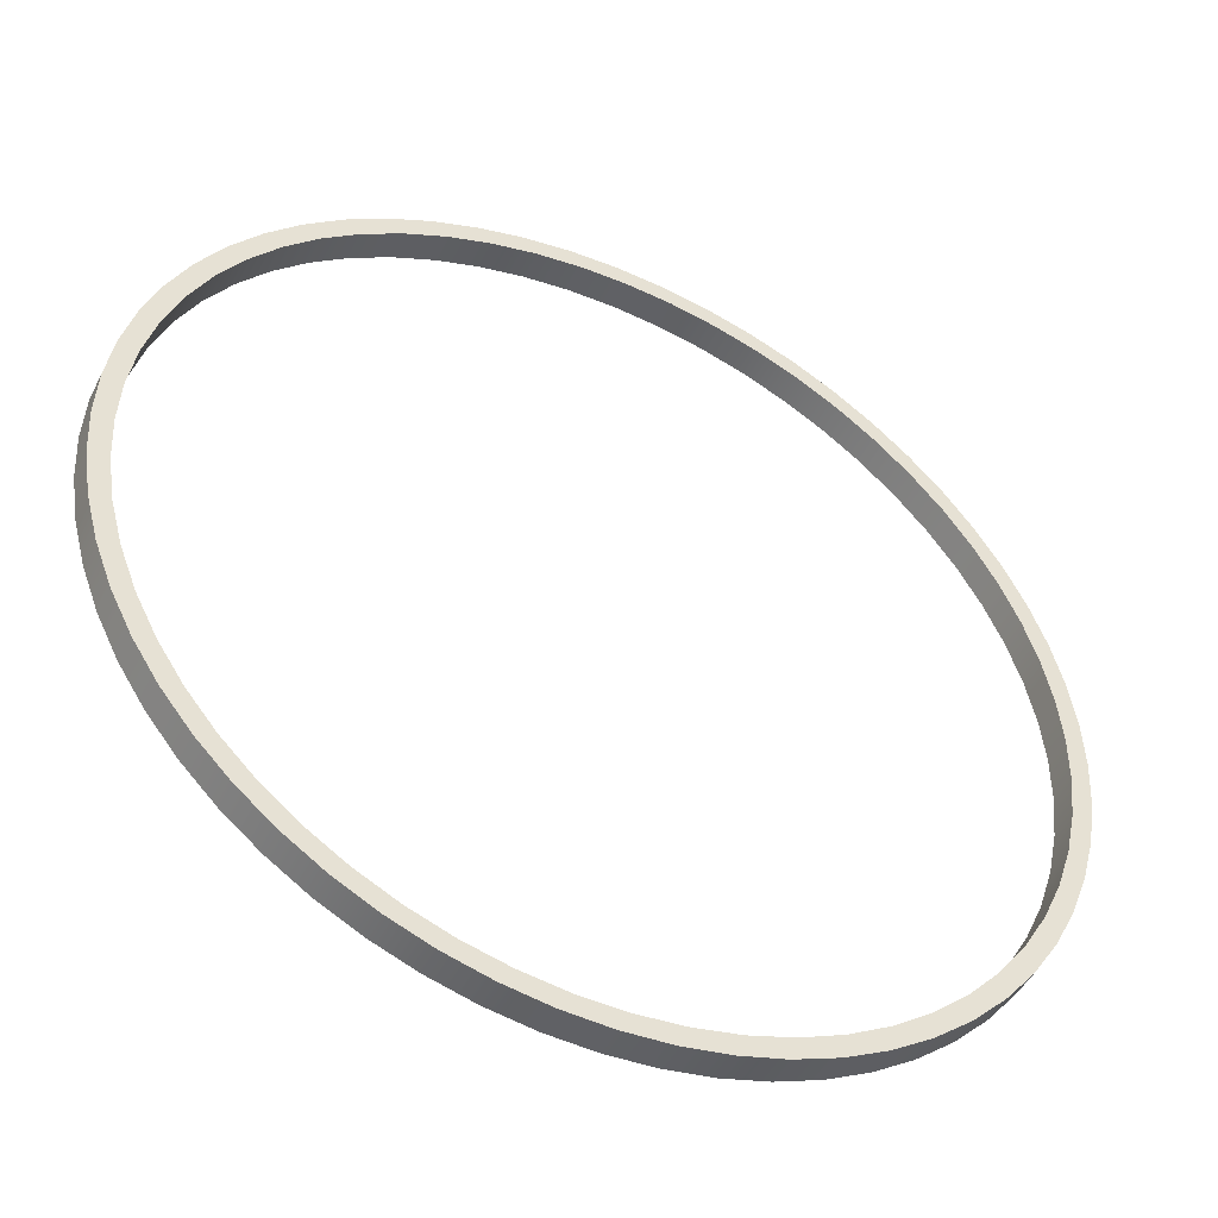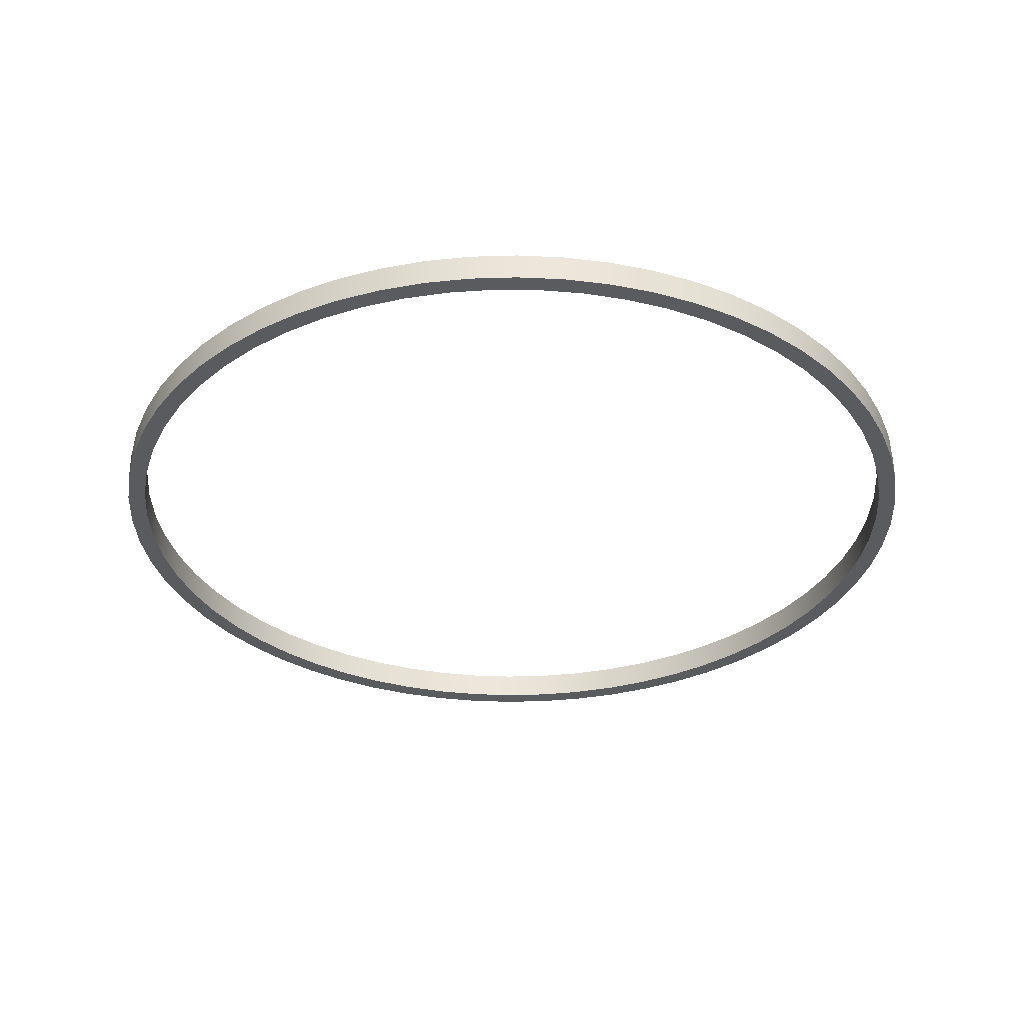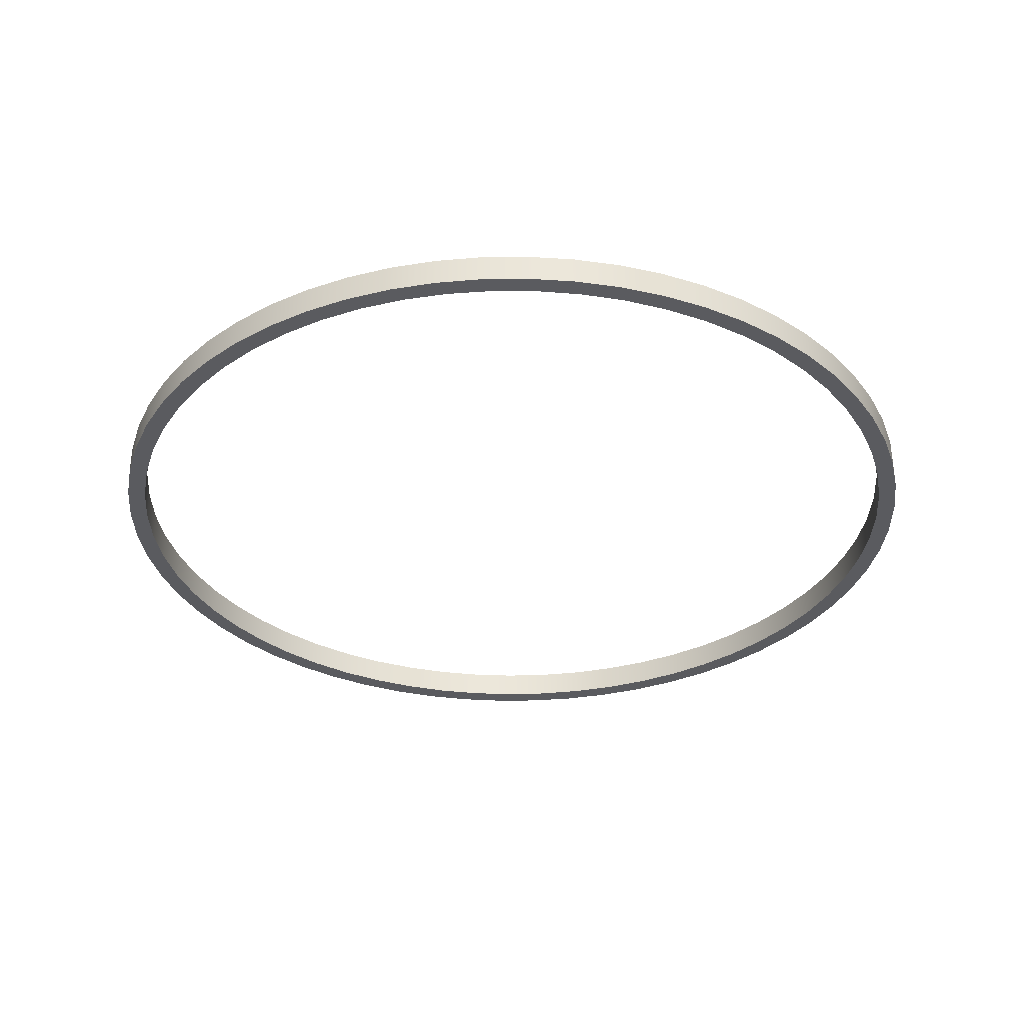
<metadata>
{"format":"obj","ext":"obj","renderer":"f3d","projection":"perspective","resolution":1024,"background":"white","views":[{"elev":-47.1,"azim":-25.8,"up":"+Z"},{"elev":-33.4,"azim":83.4,"up":"+Y"},{"elev":-33.2,"azim":-8.0,"up":"+Y"}]}
</metadata>
<code>
v -4.5 0.3 5.511e-16
v -4.475 0.3 0.4783
v -4.398 0.3 0.9512
v -4.272 0.3 1.413
v -4.098 0.3 1.859
v -3.877 0.3 2.284
v -3.612 0.3 2.684
v -3.306 0.3 3.052
v -2.963 0.3 3.387
v -2.587 0.3 3.682
v -2.18 0.3 3.936
v -1.75 0.3 4.146
v -1.299 0.3 4.308
v -0.8338 0.3 4.422
v -0.359 0.3 4.486
v 0.1198 0.3 4.498
v 0.5973 0.3 4.46
v 1.068 0.3 4.371
v 1.527 0.3 4.233
v 1.968 0.3 4.047
v 2.387 0.3 3.815
v 2.779 0.3 3.539
v 3.139 0.3 3.224
v 3.464 0.3 2.872
v 3.75 0.3 2.488
v 3.993 0.3 2.075
v 4.191 0.3 1.639
v 4.341 0.3 1.184
v 4.443 0.3 0.7158
v 4.494 0.3 0.2395
v 4.494 0.3 -0.2395
v 4.443 0.3 -0.7158
v 4.341 0.3 -1.184
v 4.191 0.3 -1.639
v 3.993 0.3 -2.075
v 3.75 0.3 -2.488
v 3.464 0.3 -2.872
v 3.139 0.3 -3.224
v 2.779 0.3 -3.539
v 2.387 0.3 -3.815
v 1.968 0.3 -4.047
v 1.527 0.3 -4.233
v 1.068 0.3 -4.371
v 0.5973 0.3 -4.46
v 0.1198 0.3 -4.498
v -0.359 0.3 -4.486
v -0.8338 0.3 -4.422
v -1.299 0.3 -4.308
v -1.75 0.3 -4.146
v -2.18 0.3 -3.936
v -2.587 0.3 -3.682
v -2.963 0.3 -3.387
v -3.306 0.3 -3.052
v -3.612 0.3 -2.684
v -3.877 0.3 -2.284
v -4.098 0.3 -1.859
v -4.272 0.3 -1.413
v -4.398 0.3 -0.9512
v -4.475 0.3 -0.4783
v -4.5 0 5.511e-16
v -4.475 0 -0.4783
v -4.398 0 -0.9512
v -4.272 0 -1.413
v -4.098 0 -1.859
v -3.877 0 -2.284
v -3.612 0 -2.684
v -3.306 0 -3.052
v -2.963 0 -3.387
v -2.587 0 -3.682
v -2.18 0 -3.936
v -1.75 0 -4.146
v -1.299 0 -4.308
v -0.8338 0 -4.422
v -0.359 0 -4.486
v 0.1198 0 -4.498
v 0.5973 0 -4.46
v 1.068 0 -4.371
v 1.527 0 -4.233
v 1.968 0 -4.047
v 2.387 0 -3.815
v 2.779 0 -3.539
v 3.139 0 -3.224
v 3.464 0 -2.872
v 3.75 0 -2.488
v 3.993 0 -2.075
v 4.191 0 -1.639
v 4.341 0 -1.184
v 4.443 0 -0.7158
v 4.494 0 -0.2395
v 4.494 0 0.2395
v 4.443 0 0.7158
v 4.341 0 1.184
v 4.191 0 1.639
v 3.993 0 2.075
v 3.75 0 2.488
v 3.464 0 2.872
v 3.139 0 3.224
v 2.779 0 3.539
v 2.387 0 3.815
v 1.968 0 4.047
v 1.527 0 4.233
v 1.068 0 4.371
v 0.5973 0 4.46
v 0.1198 0 4.498
v -0.359 0 4.486
v -0.8338 0 4.422
v -1.299 0 4.308
v -1.75 0 4.146
v -2.18 0 3.936
v -2.587 0 3.682
v -2.963 0 3.387
v -3.306 0 3.052
v -3.612 0 2.684
v -3.877 0 2.284
v -4.098 0 1.859
v -4.272 0 1.413
v -4.398 0 0.9512
v -4.475 0 0.4783
v -4.5 0.3 5.511e-16
v -4.5 0 5.511e-16
v -4.7 0.3 5.756e-16
v -4.674 0.3 -0.4913
v -4.597 0.3 -0.9772
v -4.47 0.3 -1.452
v -4.294 0.3 -1.912
v -4.07 0.3 -2.35
v -3.802 0.3 -2.763
v -3.493 0.3 -3.145
v -3.145 0.3 -3.493
v -2.763 0.3 -3.802
v -2.35 0.3 -4.07
v -1.912 0.3 -4.294
v -1.452 0.3 -4.47
v -0.9772 0.3 -4.597
v -0.4913 0.3 -4.674
v 2.878e-16 0.3 -4.7
v 0.4913 0.3 -4.674
v 0.9772 0.3 -4.597
v 1.452 0.3 -4.47
v 1.912 0.3 -4.294
v 2.35 0.3 -4.07
v 2.763 0.3 -3.802
v 3.145 0.3 -3.493
v 3.493 0.3 -3.145
v 3.802 0.3 -2.763
v 4.07 0.3 -2.35
v 4.294 0.3 -1.912
v 4.47 0.3 -1.452
v 4.597 0.3 -0.9772
v 4.674 0.3 -0.4913
v 4.7 0.3 0
v 4.674 0.3 0.4913
v 4.597 0.3 0.9772
v 4.47 0.3 1.452
v 4.294 0.3 1.912
v 4.07 0.3 2.35
v 3.802 0.3 2.763
v 3.493 0.3 3.145
v 3.145 0.3 3.493
v 2.763 0.3 3.802
v 2.35 0.3 4.07
v 1.912 0.3 4.294
v 1.452 0.3 4.47
v 0.9772 0.3 4.597
v 0.4913 0.3 4.674
v 2.878e-16 0.3 4.7
v -0.4913 0.3 4.674
v -0.9772 0.3 4.597
v -1.452 0.3 4.47
v -1.912 0.3 4.294
v -2.35 0.3 4.07
v -2.763 0.3 3.802
v -3.145 0.3 3.493
v -3.493 0.3 3.145
v -3.802 0.3 2.763
v -4.07 0.3 2.35
v -4.294 0.3 1.912
v -4.47 0.3 1.452
v -4.597 0.3 0.9772
v -4.674 0.3 0.4913
v -4.7 0 5.756e-16
v -4.674 0 0.4913
v -4.597 0 0.9772
v -4.47 0 1.452
v -4.294 0 1.912
v -4.07 0 2.35
v -3.802 0 2.763
v -3.493 0 3.145
v -3.145 0 3.493
v -2.763 0 3.802
v -2.35 0 4.07
v -1.912 0 4.294
v -1.452 0 4.47
v -0.9772 0 4.597
v -0.4913 0 4.674
v 2.878e-16 0 4.7
v 0.4913 0 4.674
v 0.9772 0 4.597
v 1.452 0 4.47
v 1.912 0 4.294
v 2.35 0 4.07
v 2.763 0 3.802
v 3.145 0 3.493
v 3.493 0 3.145
v 3.802 0 2.763
v 4.07 0 2.35
v 4.294 0 1.912
v 4.47 0 1.452
v 4.597 0 0.9772
v 4.674 0 0.4913
v 4.7 0 0
v 4.674 0 -0.4913
v 4.597 0 -0.9772
v 4.47 0 -1.452
v 4.294 0 -1.912
v 4.07 0 -2.35
v 3.802 0 -2.763
v 3.493 0 -3.145
v 3.145 0 -3.493
v 2.763 0 -3.802
v 2.35 0 -4.07
v 1.912 0 -4.294
v 1.452 0 -4.47
v 0.9772 0 -4.597
v 0.4913 0 -4.674
v 2.878e-16 0 -4.7
v -0.4913 0 -4.674
v -0.9772 0 -4.597
v -1.452 0 -4.47
v -1.912 0 -4.294
v -2.35 0 -4.07
v -2.763 0 -3.802
v -3.145 0 -3.493
v -3.493 0 -3.145
v -3.802 0 -2.763
v -4.07 0 -2.35
v -4.294 0 -1.912
v -4.47 0 -1.452
v -4.597 0 -0.9772
v -4.674 0 -0.4913
v -4.7 0 5.756e-16
v -4.7 0.3 5.756e-16
v -4.5 0.3 5.511e-16
v -4.475 0.3 -0.4783
v -4.398 0.3 -0.9512
v -4.272 0.3 -1.413
v -4.098 0.3 -1.859
v -3.877 0.3 -2.284
v -3.612 0.3 -2.684
v -3.306 0.3 -3.052
v -2.963 0.3 -3.387
v -2.587 0.3 -3.682
v -2.18 0.3 -3.936
v -1.75 0.3 -4.146
v -1.299 0.3 -4.308
v -0.8338 0.3 -4.422
v -0.359 0.3 -4.486
v 0.1198 0.3 -4.498
v 0.5973 0.3 -4.46
v 1.068 0.3 -4.371
v 1.527 0.3 -4.233
v 1.968 0.3 -4.047
v 2.387 0.3 -3.815
v 2.779 0.3 -3.539
v 3.139 0.3 -3.224
v 3.464 0.3 -2.872
v 3.75 0.3 -2.488
v 3.993 0.3 -2.075
v 4.191 0.3 -1.639
v 4.341 0.3 -1.184
v 4.443 0.3 -0.7158
v 4.494 0.3 -0.2395
v 4.494 0.3 0.2395
v 4.443 0.3 0.7158
v 4.341 0.3 1.184
v 4.191 0.3 1.639
v 3.993 0.3 2.075
v 3.75 0.3 2.488
v 3.464 0.3 2.872
v 3.139 0.3 3.224
v 2.779 0.3 3.539
v 2.387 0.3 3.815
v 1.968 0.3 4.047
v 1.527 0.3 4.233
v 1.068 0.3 4.371
v 0.5973 0.3 4.46
v 0.1198 0.3 4.498
v -0.359 0.3 4.486
v -0.8338 0.3 4.422
v -1.299 0.3 4.308
v -1.75 0.3 4.146
v -2.18 0.3 3.936
v -2.587 0.3 3.682
v -2.963 0.3 3.387
v -3.306 0.3 3.052
v -3.612 0.3 2.684
v -3.877 0.3 2.284
v -4.098 0.3 1.859
v -4.272 0.3 1.413
v -4.398 0.3 0.9512
v -4.475 0.3 0.4783
v -4.7 0.3 5.756e-16
v -4.674 0.3 0.4913
v -4.597 0.3 0.9772
v -4.47 0.3 1.452
v -4.294 0.3 1.912
v -4.07 0.3 2.35
v -3.802 0.3 2.763
v -3.493 0.3 3.145
v -3.145 0.3 3.493
v -2.763 0.3 3.802
v -2.35 0.3 4.07
v -1.912 0.3 4.294
v -1.452 0.3 4.47
v -0.9772 0.3 4.597
v -0.4913 0.3 4.674
v 2.878e-16 0.3 4.7
v 0.4913 0.3 4.674
v 0.9772 0.3 4.597
v 1.452 0.3 4.47
v 1.912 0.3 4.294
v 2.35 0.3 4.07
v 2.763 0.3 3.802
v 3.145 0.3 3.493
v 3.493 0.3 3.145
v 3.802 0.3 2.763
v 4.07 0.3 2.35
v 4.294 0.3 1.912
v 4.47 0.3 1.452
v 4.597 0.3 0.9772
v 4.674 0.3 0.4913
v 4.7 0.3 0
v 4.674 0.3 -0.4913
v 4.597 0.3 -0.9772
v 4.47 0.3 -1.452
v 4.294 0.3 -1.912
v 4.07 0.3 -2.35
v 3.802 0.3 -2.763
v 3.493 0.3 -3.145
v 3.145 0.3 -3.493
v 2.763 0.3 -3.802
v 2.35 0.3 -4.07
v 1.912 0.3 -4.294
v 1.452 0.3 -4.47
v 0.9772 0.3 -4.597
v 0.4913 0.3 -4.674
v 2.878e-16 0.3 -4.7
v -0.4913 0.3 -4.674
v -0.9772 0.3 -4.597
v -1.452 0.3 -4.47
v -1.912 0.3 -4.294
v -2.35 0.3 -4.07
v -2.763 0.3 -3.802
v -3.145 0.3 -3.493
v -3.493 0.3 -3.145
v -3.802 0.3 -2.763
v -4.07 0.3 -2.35
v -4.294 0.3 -1.912
v -4.47 0.3 -1.452
v -4.597 0.3 -0.9772
v -4.674 0.3 -0.4913
v -4.5 0 5.511e-16
v -4.475 0 0.4783
v -4.398 0 0.9512
v -4.272 0 1.413
v -4.098 0 1.859
v -3.877 0 2.284
v -3.612 0 2.684
v -3.306 0 3.052
v -2.963 0 3.387
v -2.587 0 3.682
v -2.18 0 3.936
v -1.75 0 4.146
v -1.299 0 4.308
v -0.8338 0 4.422
v -0.359 0 4.486
v 0.1198 0 4.498
v 0.5973 0 4.46
v 1.068 0 4.371
v 1.527 0 4.233
v 1.968 0 4.047
v 2.387 0 3.815
v 2.779 0 3.539
v 3.139 0 3.224
v 3.464 0 2.872
v 3.75 0 2.488
v 3.993 0 2.075
v 4.191 0 1.639
v 4.341 0 1.184
v 4.443 0 0.7158
v 4.494 0 0.2395
v 4.494 0 -0.2395
v 4.443 0 -0.7158
v 4.341 0 -1.184
v 4.191 0 -1.639
v 3.993 0 -2.075
v 3.75 0 -2.488
v 3.464 0 -2.872
v 3.139 0 -3.224
v 2.779 0 -3.539
v 2.387 0 -3.815
v 1.968 0 -4.047
v 1.527 0 -4.233
v 1.068 0 -4.371
v 0.5973 0 -4.46
v 0.1198 0 -4.498
v -0.359 0 -4.486
v -0.8338 0 -4.422
v -1.299 0 -4.308
v -1.75 0 -4.146
v -2.18 0 -3.936
v -2.587 0 -3.682
v -2.963 0 -3.387
v -3.306 0 -3.052
v -3.612 0 -2.684
v -3.877 0 -2.284
v -4.098 0 -1.859
v -4.272 0 -1.413
v -4.398 0 -0.9512
v -4.475 0 -0.4783
v -4.7 0 5.756e-16
v -4.674 0 -0.4913
v -4.597 0 -0.9772
v -4.47 0 -1.452
v -4.294 0 -1.912
v -4.07 0 -2.35
v -3.802 0 -2.763
v -3.493 0 -3.145
v -3.145 0 -3.493
v -2.763 0 -3.802
v -2.35 0 -4.07
v -1.912 0 -4.294
v -1.452 0 -4.47
v -0.9772 0 -4.597
v -0.4913 0 -4.674
v 2.878e-16 0 -4.7
v 0.4913 0 -4.674
v 0.9772 0 -4.597
v 1.452 0 -4.47
v 1.912 0 -4.294
v 2.35 0 -4.07
v 2.763 0 -3.802
v 3.145 0 -3.493
v 3.493 0 -3.145
v 3.802 0 -2.763
v 4.07 0 -2.35
v 4.294 0 -1.912
v 4.47 0 -1.452
v 4.597 0 -0.9772
v 4.674 0 -0.4913
v 4.7 0 0
v 4.674 0 0.4913
v 4.597 0 0.9772
v 4.47 0 1.452
v 4.294 0 1.912
v 4.07 0 2.35
v 3.802 0 2.763
v 3.493 0 3.145
v 3.145 0 3.493
v 2.763 0 3.802
v 2.35 0 4.07
v 1.912 0 4.294
v 1.452 0 4.47
v 0.9772 0 4.597
v 0.4913 0 4.674
v 2.878e-16 0 4.7
v -0.4913 0 4.674
v -0.9772 0 4.597
v -1.452 0 4.47
v -1.912 0 4.294
v -2.35 0 4.07
v -2.763 0 3.802
v -3.145 0 3.493
v -3.493 0 3.145
v -3.802 0 2.763
v -4.07 0 2.35
v -4.294 0 1.912
v -4.47 0 1.452
v -4.597 0 0.9772
v -4.674 0 0.4913
g fb7a0522-e32d-11ea-abe8-54bf646e7e1f
f 2 118 1
f 1 118 120
f 119 60 59
f 59 60 61
f 59 61 58
f 58 61 62
f 58 62 57
f 57 62 63
f 57 63 56
f 56 63 64
f 56 64 55
f 55 64 65
f 55 65 54
f 54 65 66
f 54 66 53
f 53 66 67
f 53 67 52
f 52 67 68
f 52 68 51
f 51 68 69
f 51 69 50
f 50 69 70
f 50 70 49
f 49 70 71
f 49 71 48
f 48 71 72
f 48 72 47
f 47 72 73
f 47 73 46
f 46 73 74
f 46 74 45
f 45 74 75
f 45 75 44
f 44 75 76
f 44 76 43
f 43 76 77
f 43 77 42
f 42 77 78
f 42 78 41
f 41 78 79
f 41 79 40
f 40 79 80
f 40 80 39
f 39 80 81
f 39 81 38
f 38 81 82
f 38 82 37
f 37 82 83
f 37 83 36
f 36 83 84
f 36 84 35
f 35 84 85
f 35 85 34
f 34 85 86
f 34 86 33
f 33 86 87
f 33 87 32
f 32 87 88
f 32 88 31
f 31 88 89
f 31 89 30
f 30 89 90
f 30 90 29
f 29 90 91
f 29 91 28
f 28 91 92
f 28 92 27
f 27 92 93
f 27 93 26
f 26 93 94
f 26 94 25
f 25 94 95
f 25 95 24
f 24 95 96
f 24 96 23
f 23 96 97
f 23 97 22
f 22 97 98
f 22 98 21
f 21 98 99
f 21 99 20
f 20 99 100
f 20 100 19
f 19 100 101
f 19 101 18
f 18 101 102
f 18 102 17
f 17 102 103
f 17 103 16
f 16 103 104
f 16 104 15
f 15 104 105
f 15 105 14
f 14 105 106
f 14 106 13
f 13 106 107
f 13 107 12
f 12 107 108
f 12 108 11
f 11 108 109
f 11 109 10
f 10 109 110
f 10 110 9
f 9 110 111
f 9 111 8
f 8 111 112
f 8 112 7
f 7 112 113
f 7 113 6
f 6 113 114
f 6 114 5
f 5 114 115
f 5 115 4
f 4 115 116
f 4 116 3
f 3 116 117
f 3 117 2
f 2 117 118
g fb7aef78-e32d-11ea-a94d-54bf646e7e1f
f 122 240 121
f 121 240 241
f 242 181 180
f 180 181 182
f 180 182 179
f 179 182 183
f 179 183 178
f 178 183 184
f 178 184 177
f 177 184 185
f 177 185 176
f 176 185 186
f 176 186 175
f 175 186 187
f 175 187 174
f 174 187 188
f 174 188 173
f 173 188 189
f 173 189 172
f 172 189 190
f 172 190 171
f 171 190 191
f 171 191 170
f 170 191 192
f 170 192 169
f 169 192 193
f 169 193 168
f 168 193 194
f 168 194 167
f 167 194 195
f 167 195 166
f 166 195 196
f 166 196 165
f 165 196 197
f 165 197 164
f 164 197 198
f 164 198 163
f 163 198 199
f 163 199 162
f 162 199 200
f 162 200 161
f 161 200 201
f 161 201 160
f 160 201 202
f 160 202 159
f 159 202 203
f 159 203 158
f 158 203 204
f 158 204 157
f 157 204 205
f 157 205 156
f 156 205 206
f 156 206 155
f 155 206 207
f 155 207 154
f 154 207 208
f 154 208 153
f 153 208 209
f 153 209 152
f 152 209 210
f 152 210 151
f 151 210 211
f 151 211 150
f 150 211 212
f 150 212 149
f 149 212 213
f 149 213 148
f 148 213 214
f 148 214 147
f 147 214 215
f 147 215 146
f 146 215 216
f 146 216 145
f 145 216 217
f 145 217 144
f 144 217 218
f 144 218 143
f 143 218 219
f 143 219 142
f 142 219 220
f 142 220 141
f 141 220 221
f 141 221 140
f 140 221 222
f 140 222 139
f 139 222 223
f 139 223 138
f 138 223 224
f 138 224 137
f 137 224 225
f 137 225 136
f 136 225 226
f 136 226 135
f 135 226 227
f 135 227 134
f 134 227 228
f 134 228 133
f 133 228 229
f 133 229 132
f 132 229 230
f 132 230 131
f 131 230 231
f 131 231 130
f 130 231 232
f 130 232 129
f 129 232 233
f 129 233 128
f 128 233 234
f 128 234 127
f 127 234 235
f 127 235 126
f 126 235 236
f 126 236 125
f 125 236 237
f 125 237 124
f 124 237 238
f 124 238 123
f 123 238 239
f 123 239 122
f 122 239 240
g fb7b8bae-e32d-11ea-8c51-54bf646e7e1f
f 244 361 243
f 243 361 302
f 243 302 303
f 361 244 360
f 360 244 245
f 360 245 359
f 359 245 246
f 359 246 358
f 358 246 247
f 358 247 357
f 357 247 248
f 357 248 356
f 356 248 249
f 356 249 355
f 355 249 250
f 355 250 354
f 354 250 251
f 354 251 353
f 353 251 252
f 353 252 352
f 352 252 253
f 352 253 351
f 351 253 254
f 351 254 350
f 350 254 255
f 350 255 349
f 349 255 256
f 349 256 348
f 348 256 257
f 348 257 347
f 347 257 258
f 347 258 346
f 346 258 259
f 346 259 345
f 345 259 260
f 345 260 344
f 344 260 261
f 344 261 343
f 343 261 262
f 343 262 342
f 342 262 263
f 342 263 341
f 341 263 264
f 341 264 340
f 340 264 265
f 340 265 339
f 339 265 266
f 339 266 338
f 338 266 267
f 338 267 337
f 337 267 268
f 337 268 336
f 336 268 269
f 336 269 335
f 335 269 270
f 335 270 334
f 334 270 271
f 334 271 333
f 333 271 272
f 333 272 332
f 332 272 273
f 332 273 331
f 331 273 274
f 331 274 330
f 330 274 275
f 330 275 329
f 329 275 276
f 329 276 328
f 328 276 277
f 328 277 327
f 327 277 278
f 327 278 326
f 326 278 279
f 326 279 325
f 325 279 280
f 325 280 324
f 324 280 281
f 324 281 323
f 323 281 282
f 323 282 322
f 322 282 283
f 322 283 321
f 321 283 284
f 321 284 320
f 320 284 285
f 320 285 319
f 319 285 286
f 319 286 318
f 318 286 287
f 318 287 317
f 317 287 288
f 317 288 316
f 316 288 289
f 316 289 315
f 315 289 290
f 315 290 314
f 314 290 291
f 314 291 313
f 313 291 292
f 313 292 312
f 312 292 293
f 312 293 311
f 311 293 294
f 311 294 310
f 310 294 295
f 310 295 309
f 309 295 296
f 309 296 308
f 308 296 297
f 308 297 307
f 307 297 298
f 307 298 306
f 306 298 299
f 306 299 305
f 305 299 300
f 305 300 304
f 304 300 301
f 304 301 303
f 303 301 243
g fb7c27e8-e32d-11ea-9df3-54bf646e7e1f
f 363 480 362
f 362 480 421
f 362 421 422
f 480 363 479
f 479 363 364
f 479 364 478
f 478 364 365
f 478 365 477
f 477 365 366
f 477 366 476
f 476 366 367
f 476 367 475
f 475 367 368
f 475 368 474
f 474 368 369
f 474 369 473
f 473 369 370
f 473 370 472
f 472 370 371
f 472 371 471
f 471 371 372
f 471 372 470
f 470 372 373
f 470 373 469
f 469 373 374
f 469 374 468
f 468 374 375
f 468 375 467
f 467 375 376
f 467 376 466
f 466 376 377
f 466 377 465
f 465 377 378
f 465 378 464
f 464 378 379
f 464 379 463
f 463 379 380
f 463 380 462
f 462 380 381
f 462 381 461
f 461 381 382
f 461 382 460
f 460 382 383
f 460 383 459
f 459 383 384
f 459 384 458
f 458 384 385
f 458 385 457
f 457 385 386
f 457 386 456
f 456 386 387
f 456 387 455
f 455 387 388
f 455 388 454
f 454 388 389
f 454 389 453
f 453 389 390
f 453 390 452
f 452 390 391
f 452 391 451
f 451 391 392
f 451 392 450
f 450 392 393
f 450 393 449
f 449 393 394
f 449 394 448
f 448 394 395
f 448 395 447
f 447 395 396
f 447 396 446
f 446 396 397
f 446 397 445
f 445 397 398
f 445 398 444
f 444 398 399
f 444 399 443
f 443 399 400
f 443 400 442
f 442 400 401
f 442 401 441
f 441 401 402
f 441 402 440
f 440 402 403
f 440 403 439
f 439 403 404
f 439 404 438
f 438 404 405
f 438 405 437
f 437 405 406
f 437 406 436
f 436 406 407
f 436 407 435
f 435 407 408
f 435 408 434
f 434 408 409
f 434 409 433
f 433 409 410
f 433 410 432
f 432 410 411
f 432 411 431
f 431 411 412
f 431 412 430
f 430 412 413
f 430 413 429
f 429 413 414
f 429 414 428
f 428 414 415
f 428 415 427
f 427 415 416
f 427 416 426
f 426 416 417
f 426 417 425
f 425 417 418
f 425 418 424
f 424 418 419
f 424 419 423
f 423 419 420
f 423 420 422
f 422 420 362

</code>
